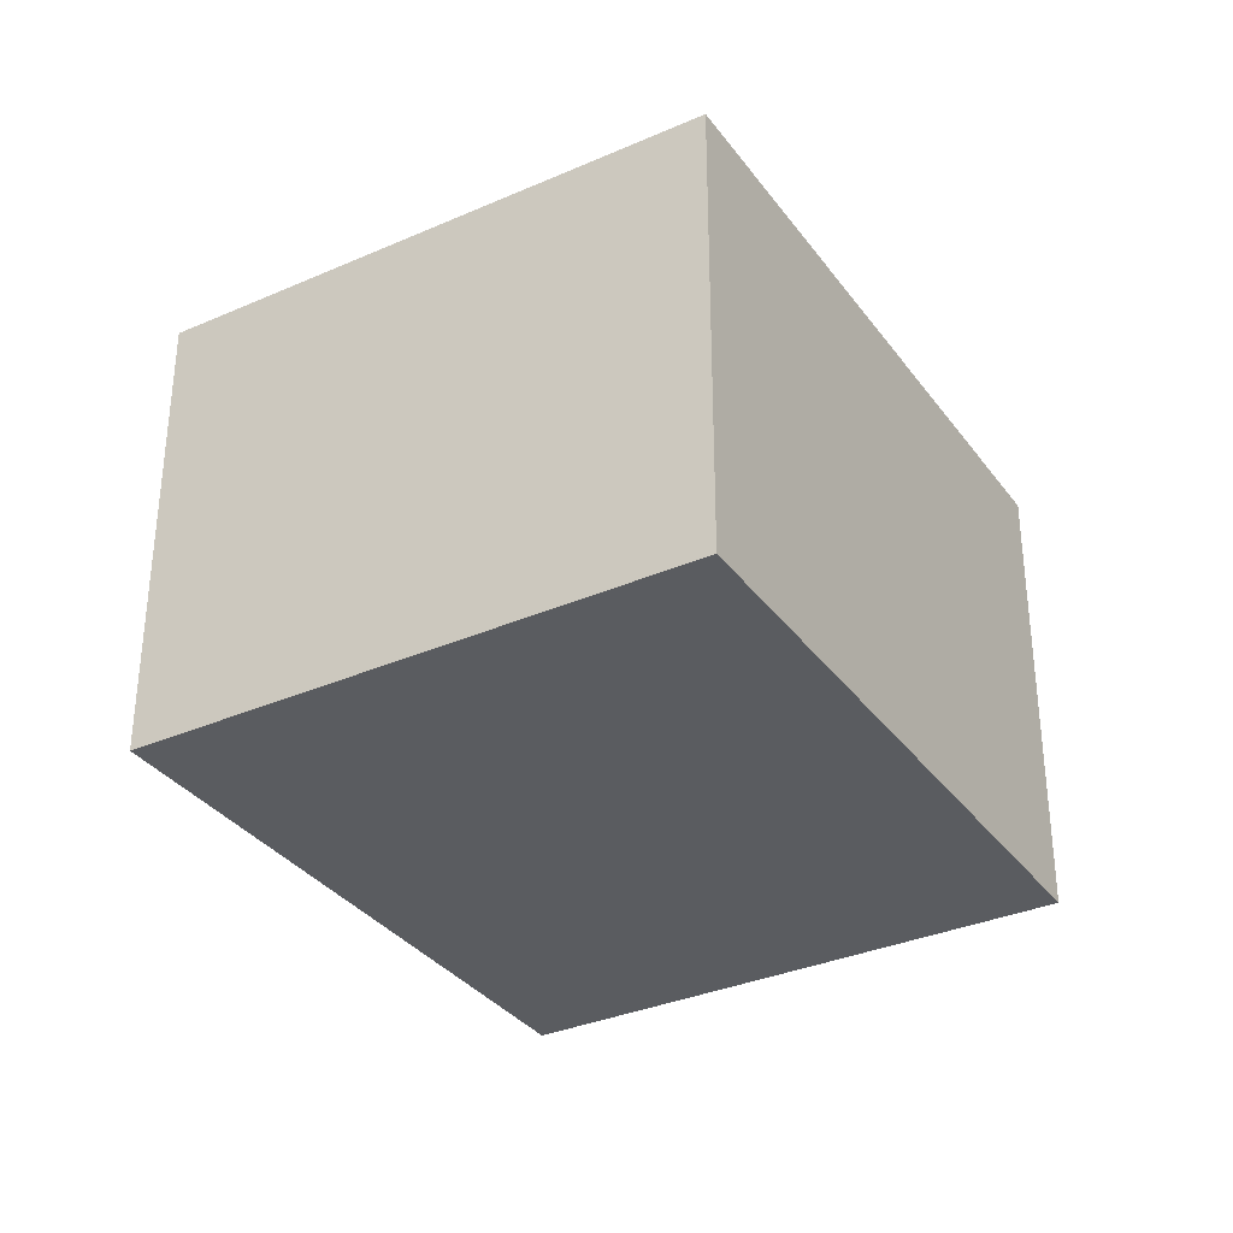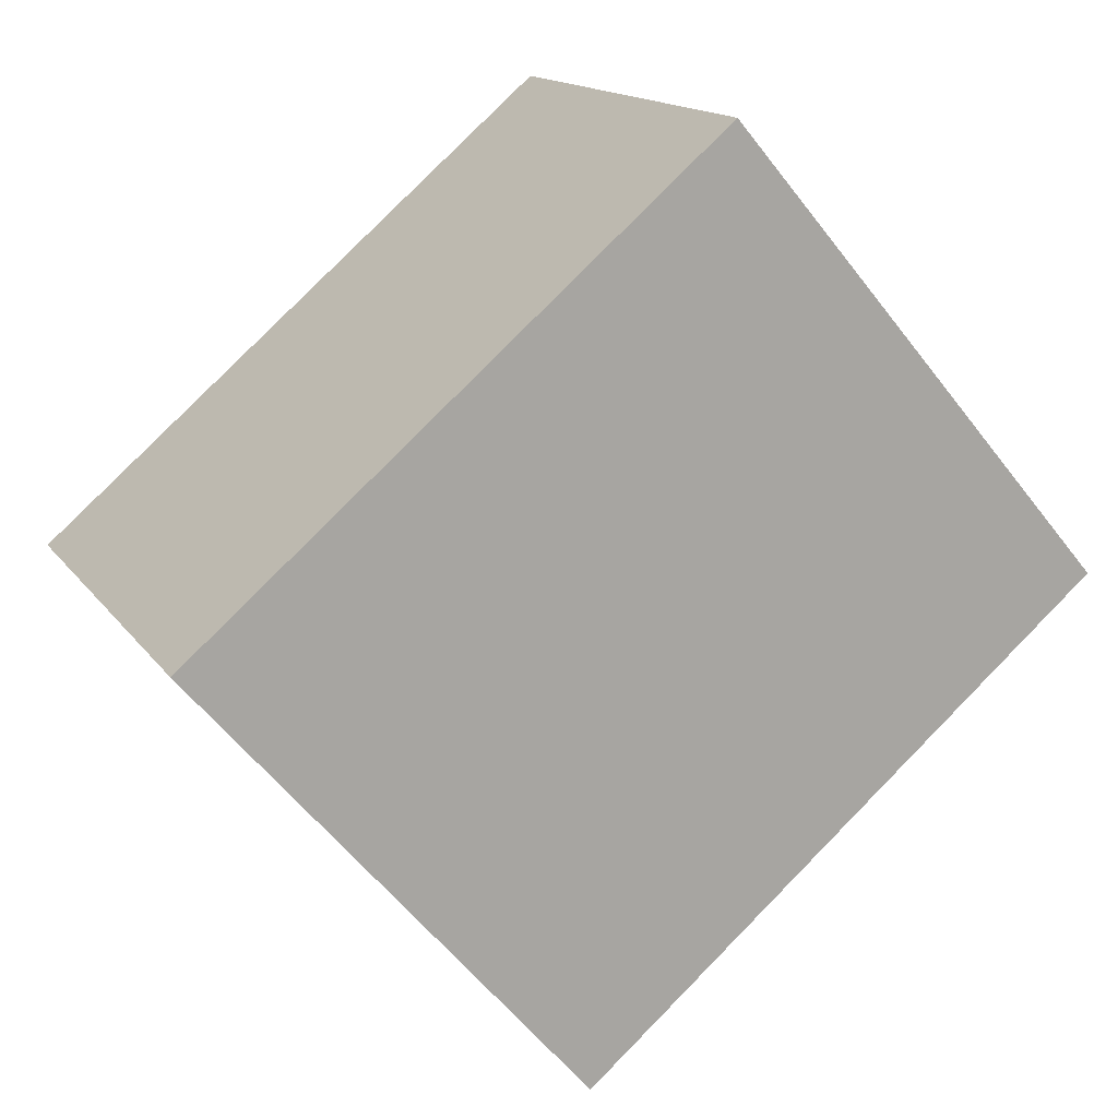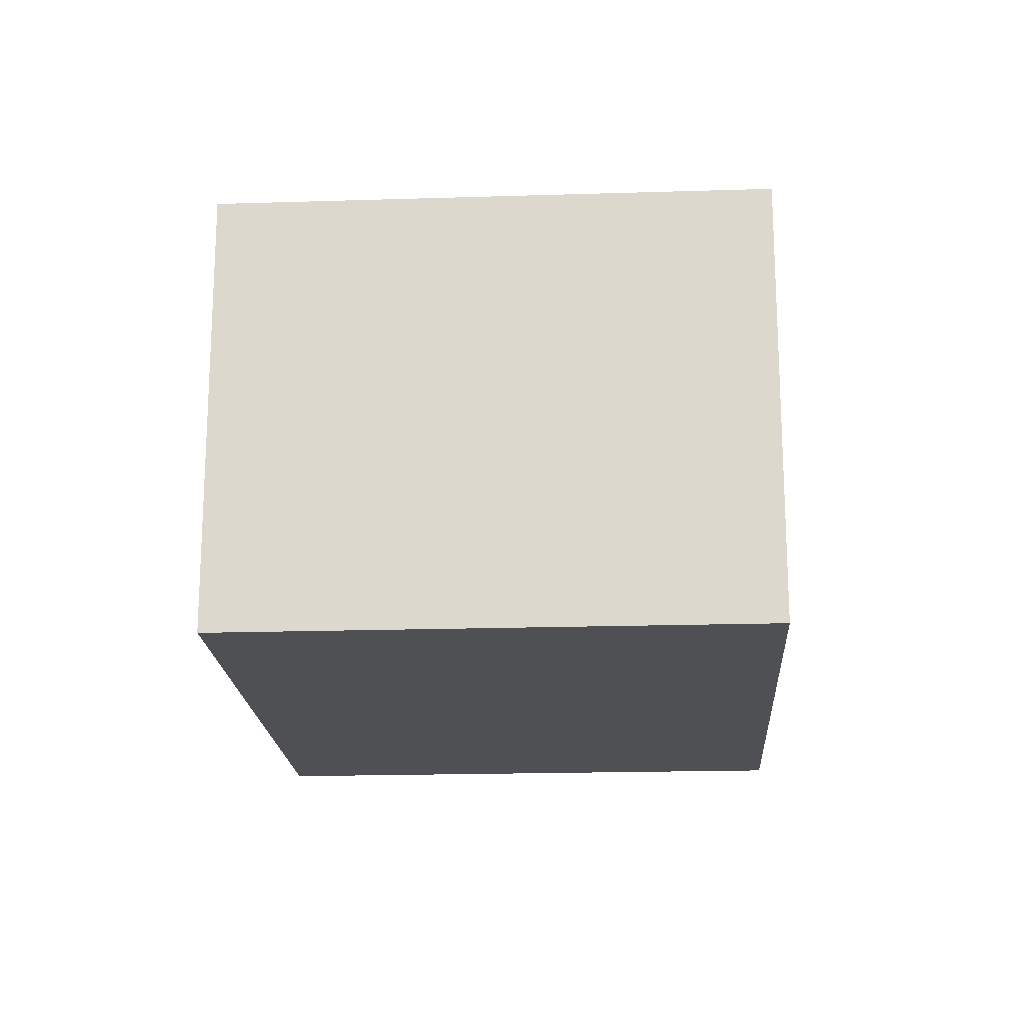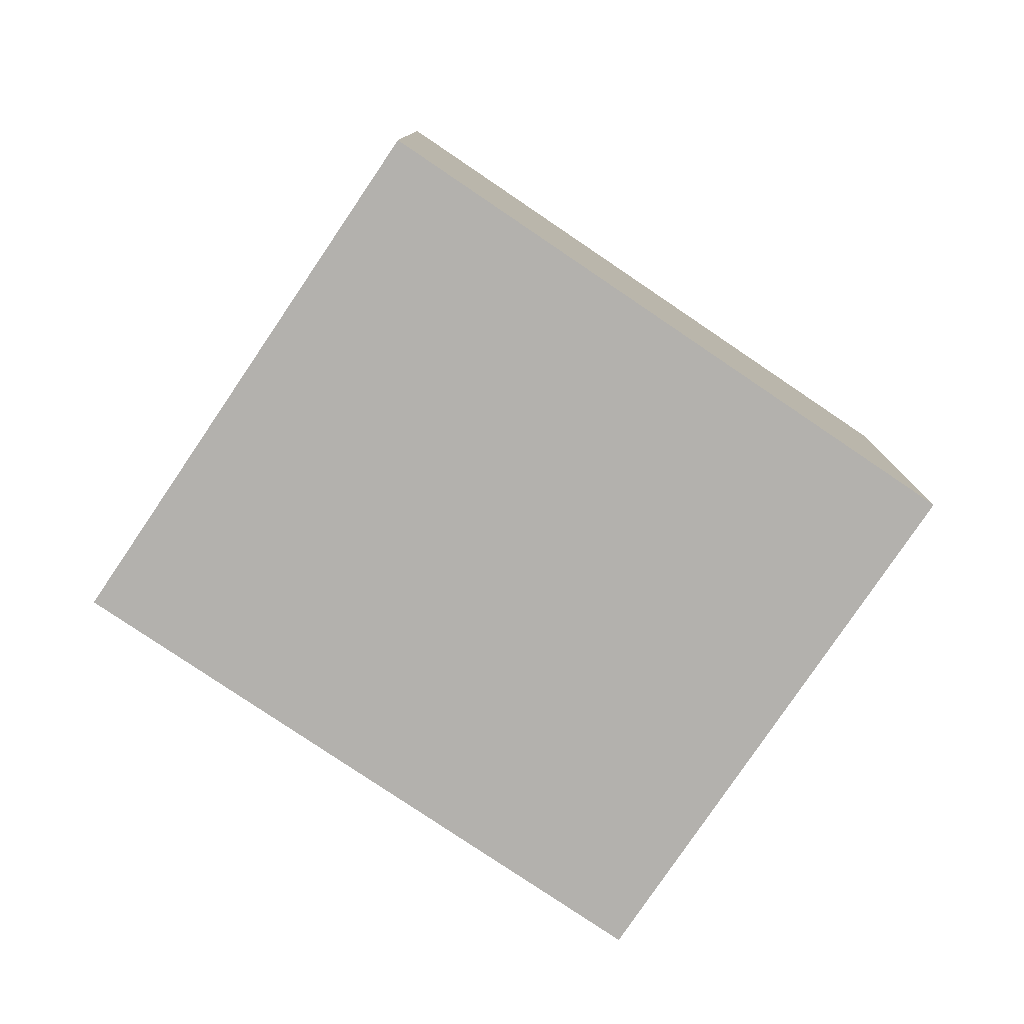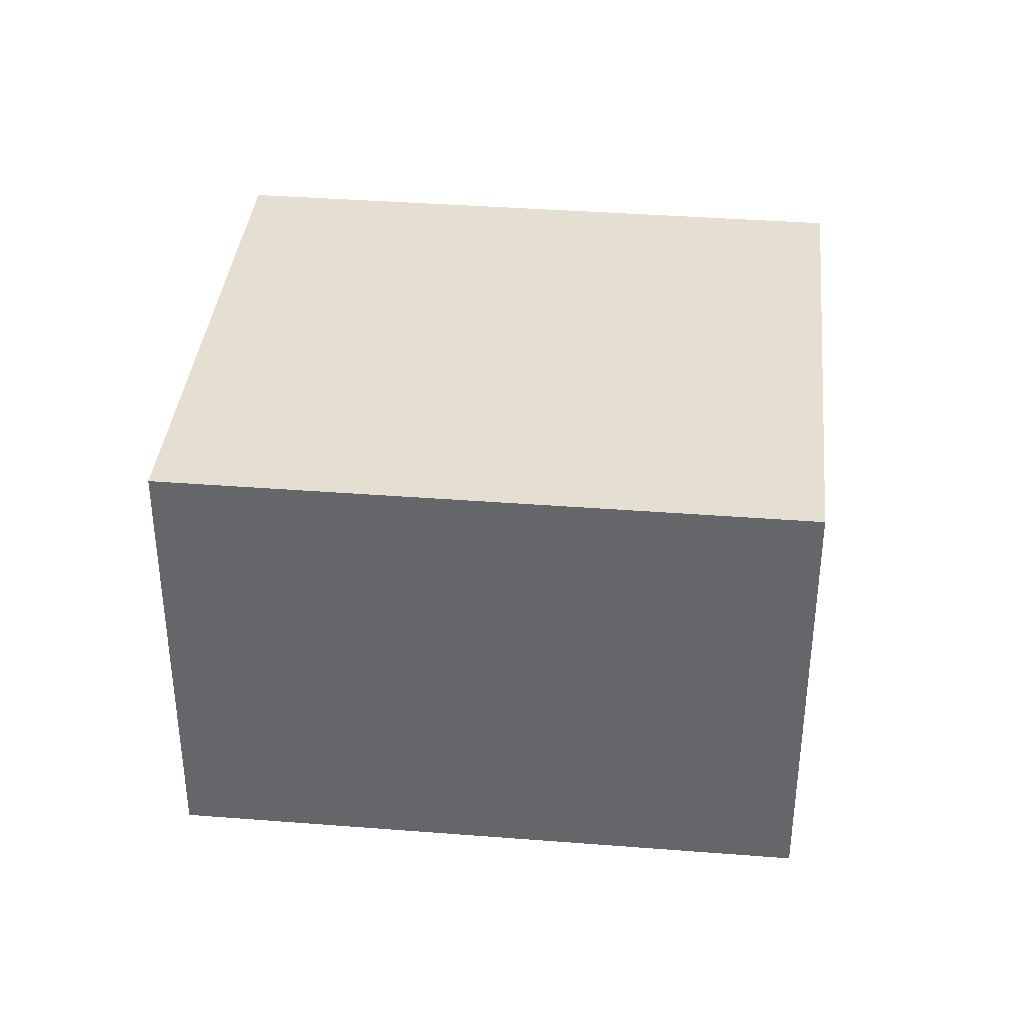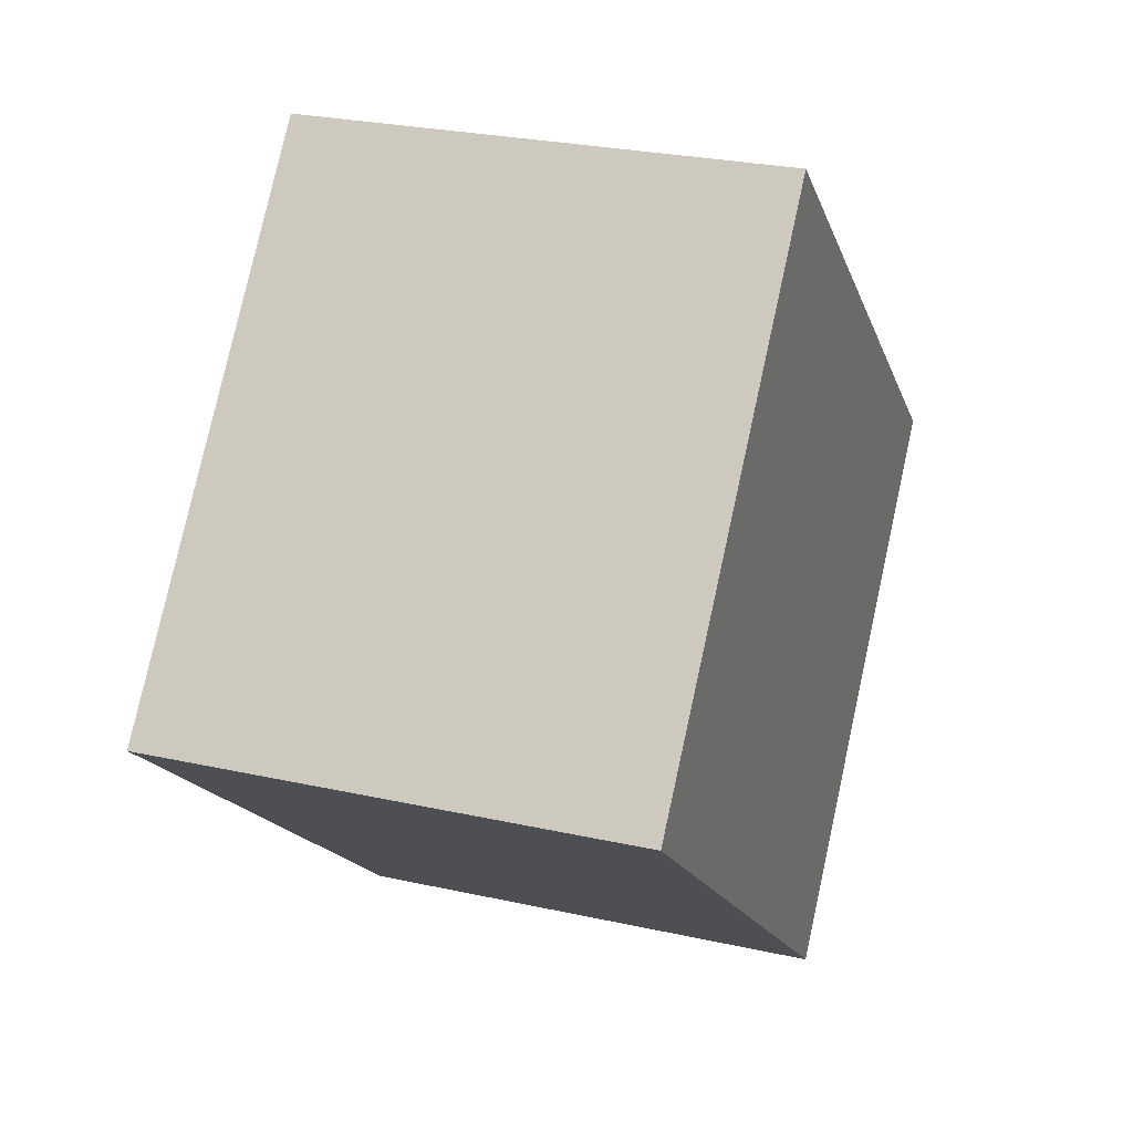
<metadata>
{"format":"obj","ext":"obj","renderer":"f3d","projection":"perspective","resolution":1024,"background":"white","views":[{"elev":-33.8,"azim":80.2,"up":"+Y"},{"elev":14.9,"azim":-22.7,"up":"+Z"},{"elev":-18.8,"azim":52.9,"up":"+Y"},{"elev":-79.2,"azim":-74.6,"up":"+Y"},{"elev":37.4,"azim":-34.8,"up":"+Y"},{"elev":26.5,"azim":109.3,"up":"+Z"}]}
</metadata>
<code>
v  0 1.732 1.061e-16
v  3.286 1.732 -0.016
v  1.396 1.732 -1.633
v  1.89 1.732 1.616
v  1.396 9.999e-17 -1.633
v  0 0 0
v  1.89 -9.895e-17 1.616
v  3.286 9.797e-19 -0.016
g defaultobject
f 1 2 3
f 2 1 4
f 5 1 3
f 1 5 6
f 6 4 1
f 4 6 7
f 7 2 4
f 2 7 8
f 8 3 2
f 3 8 5
f 8 6 5
f 6 8 7

</code>
